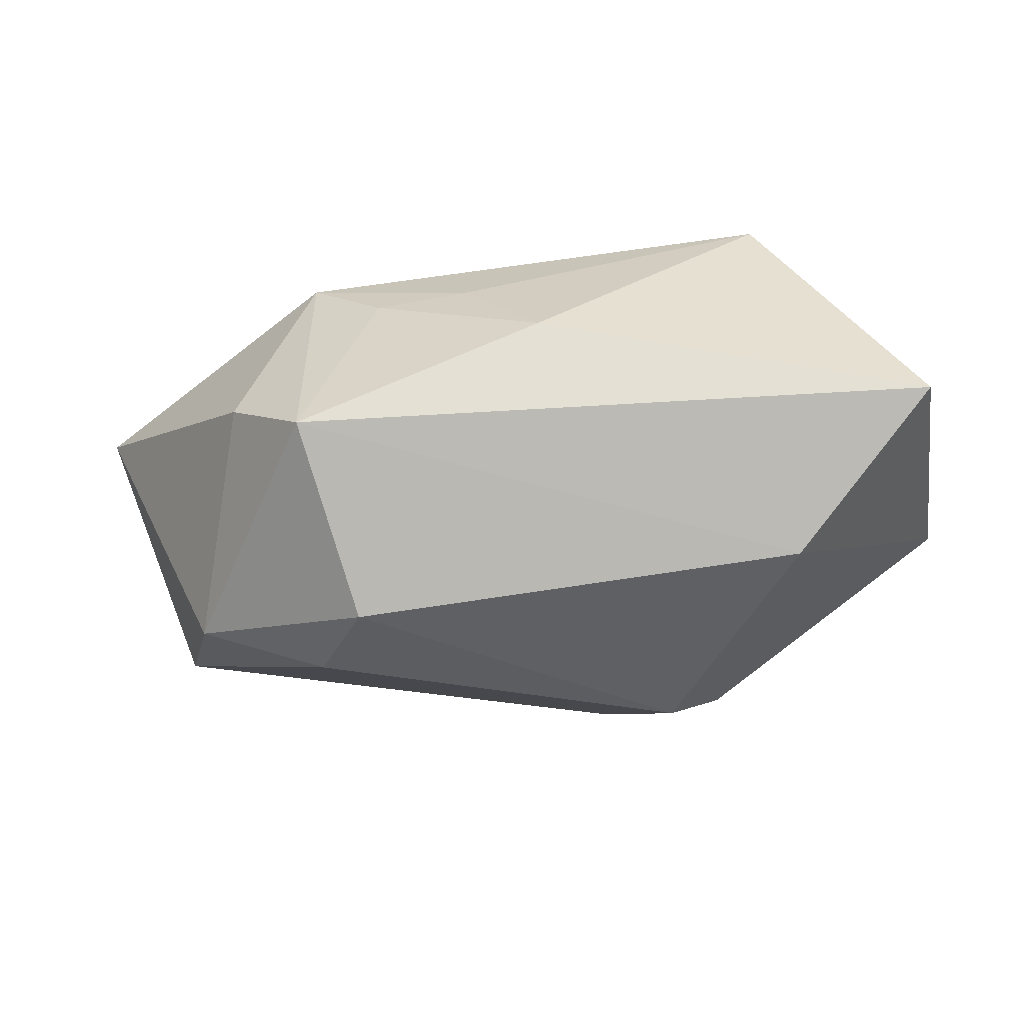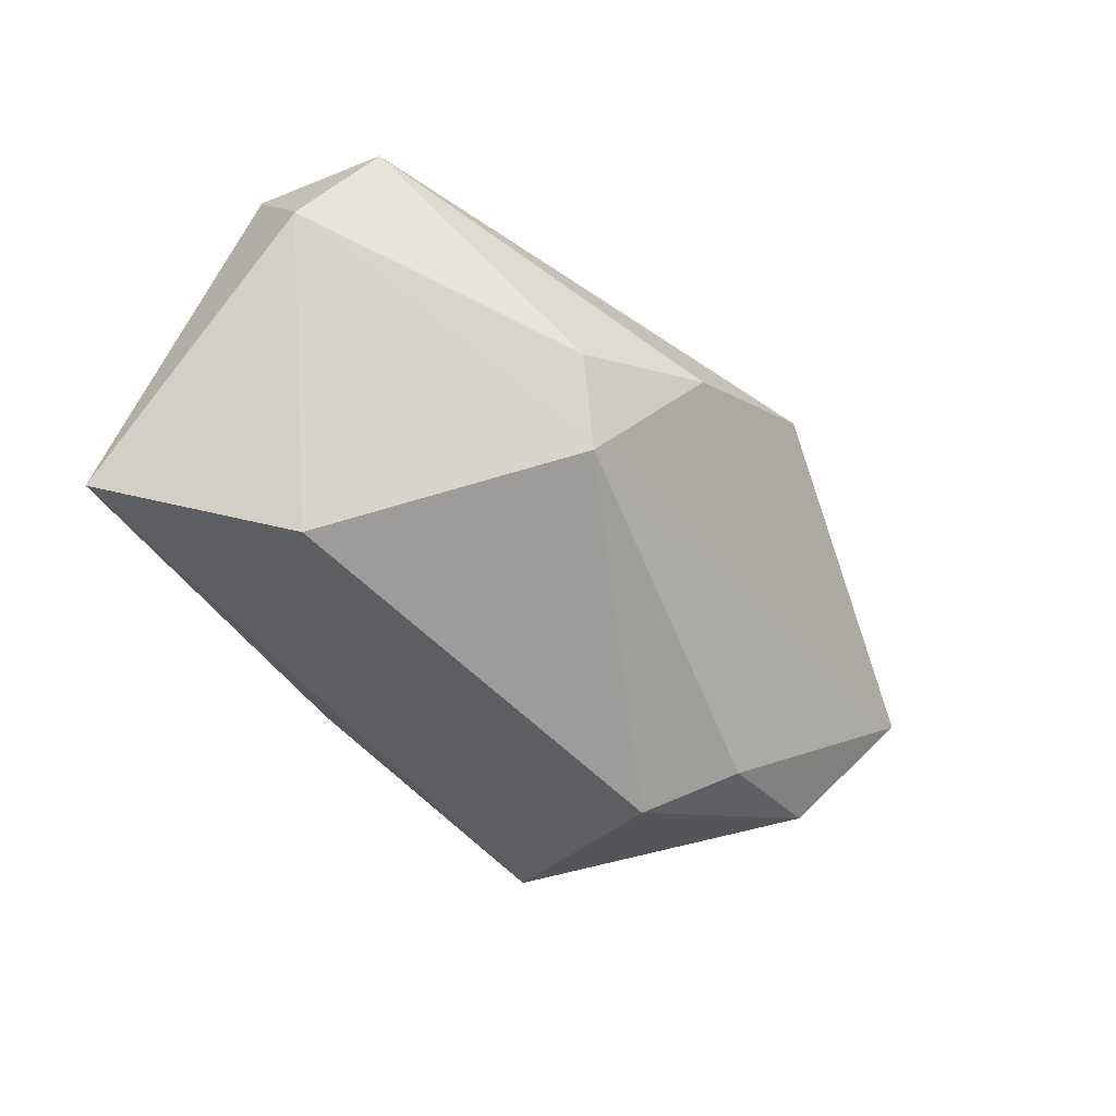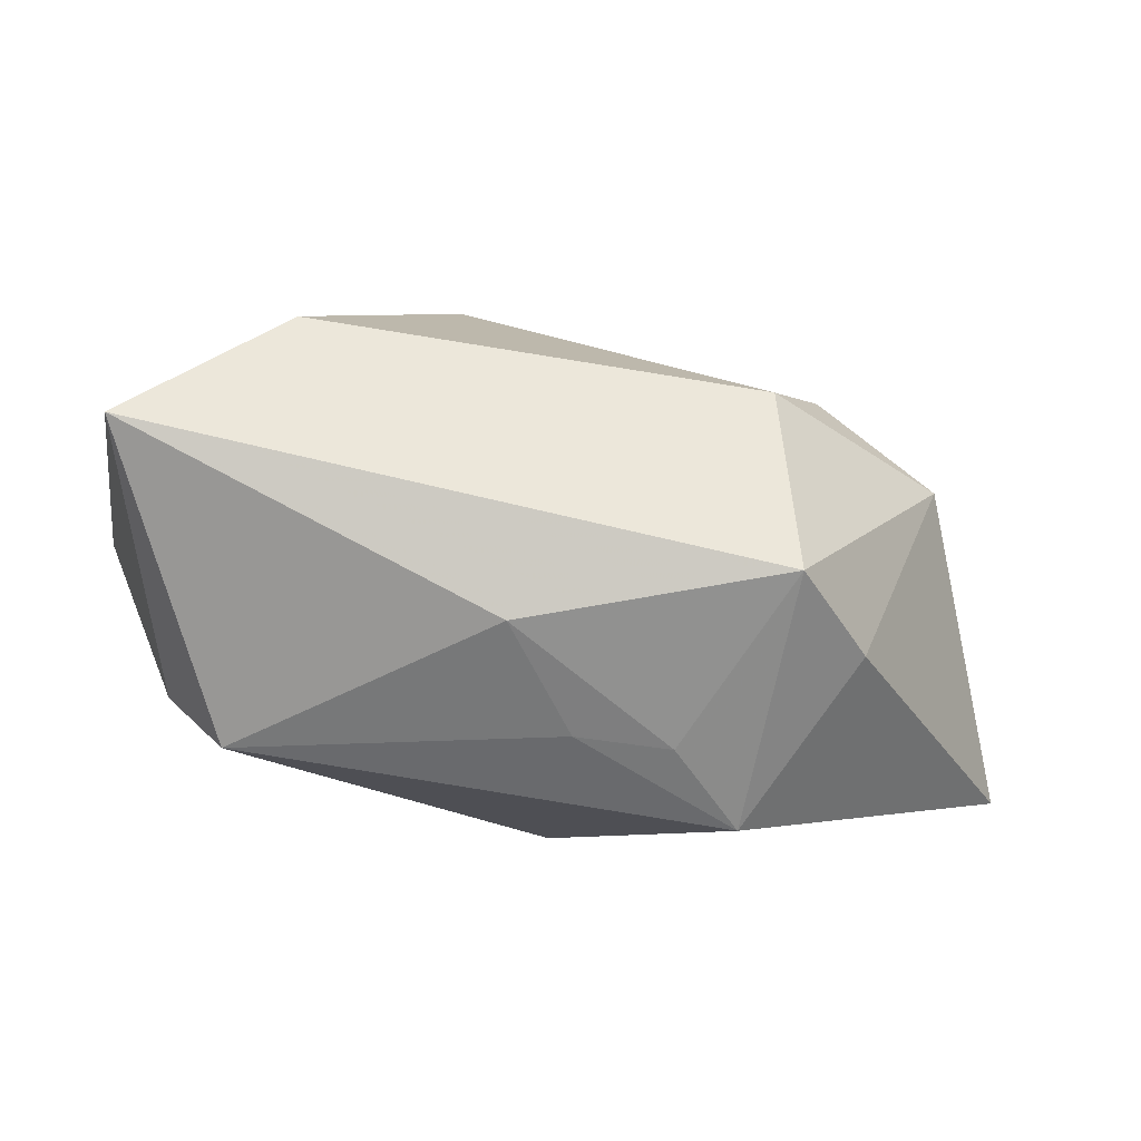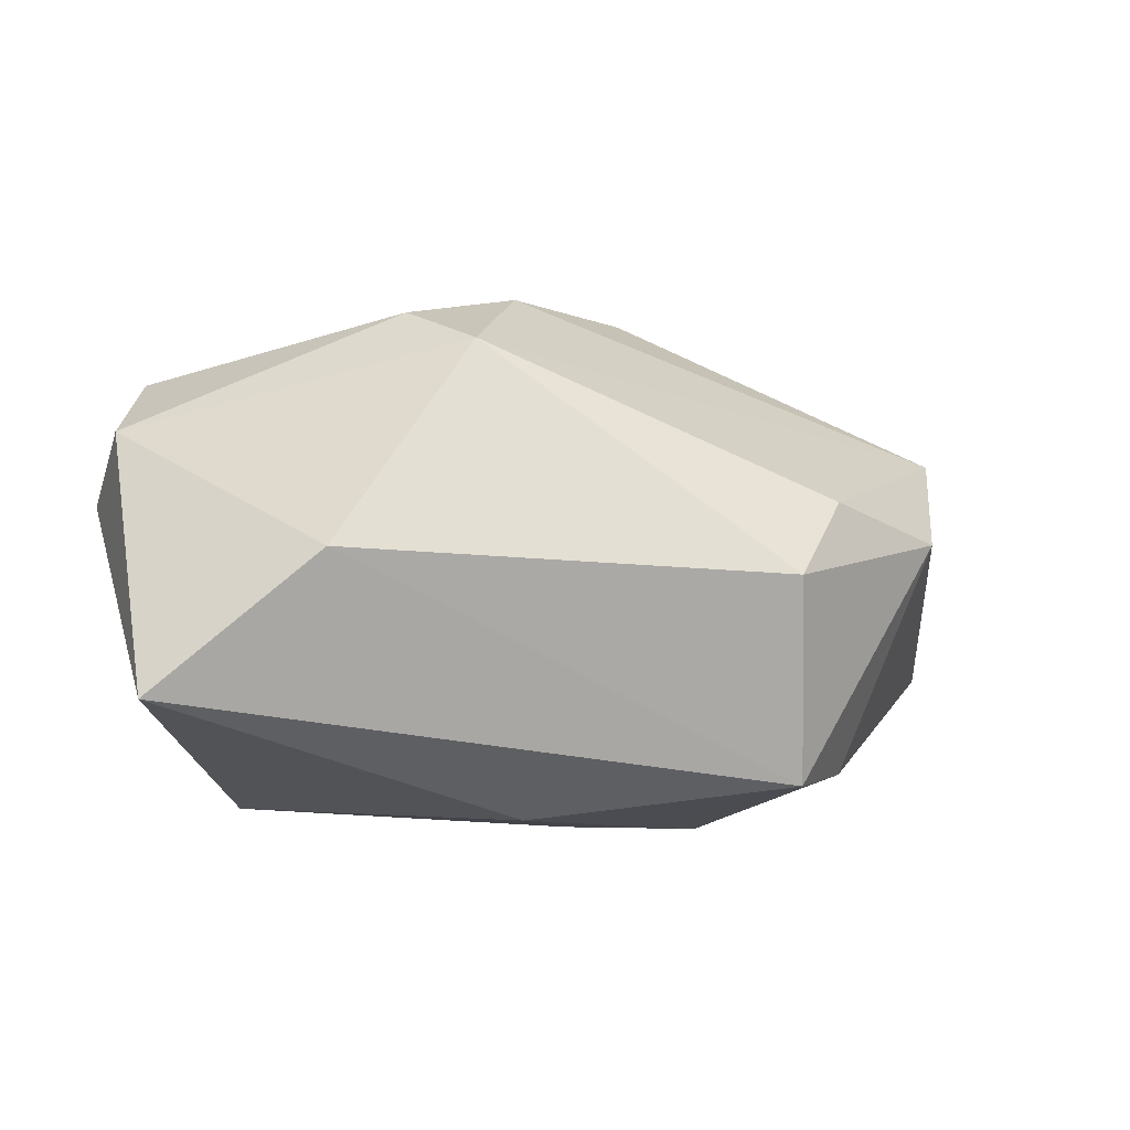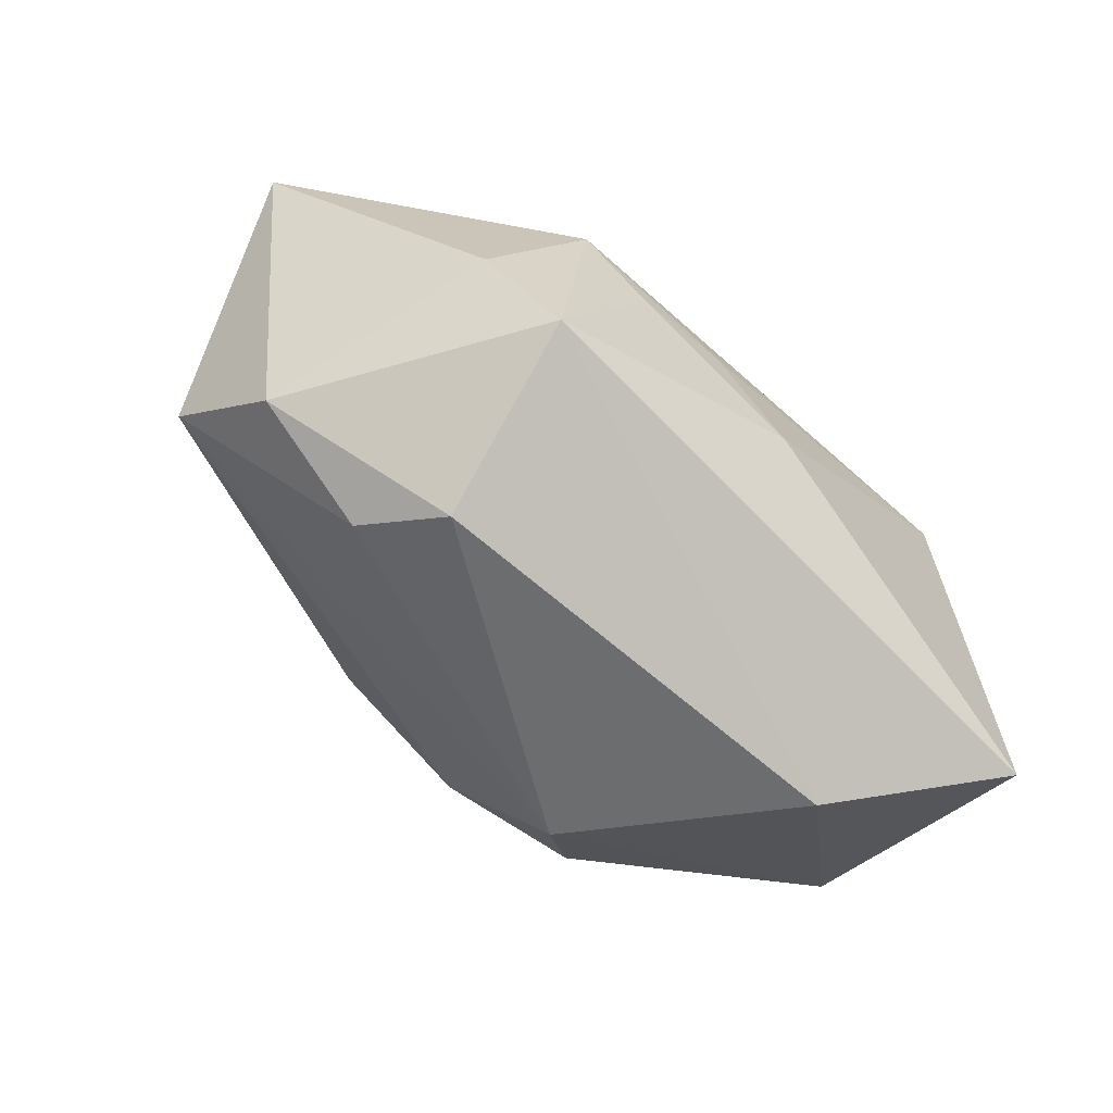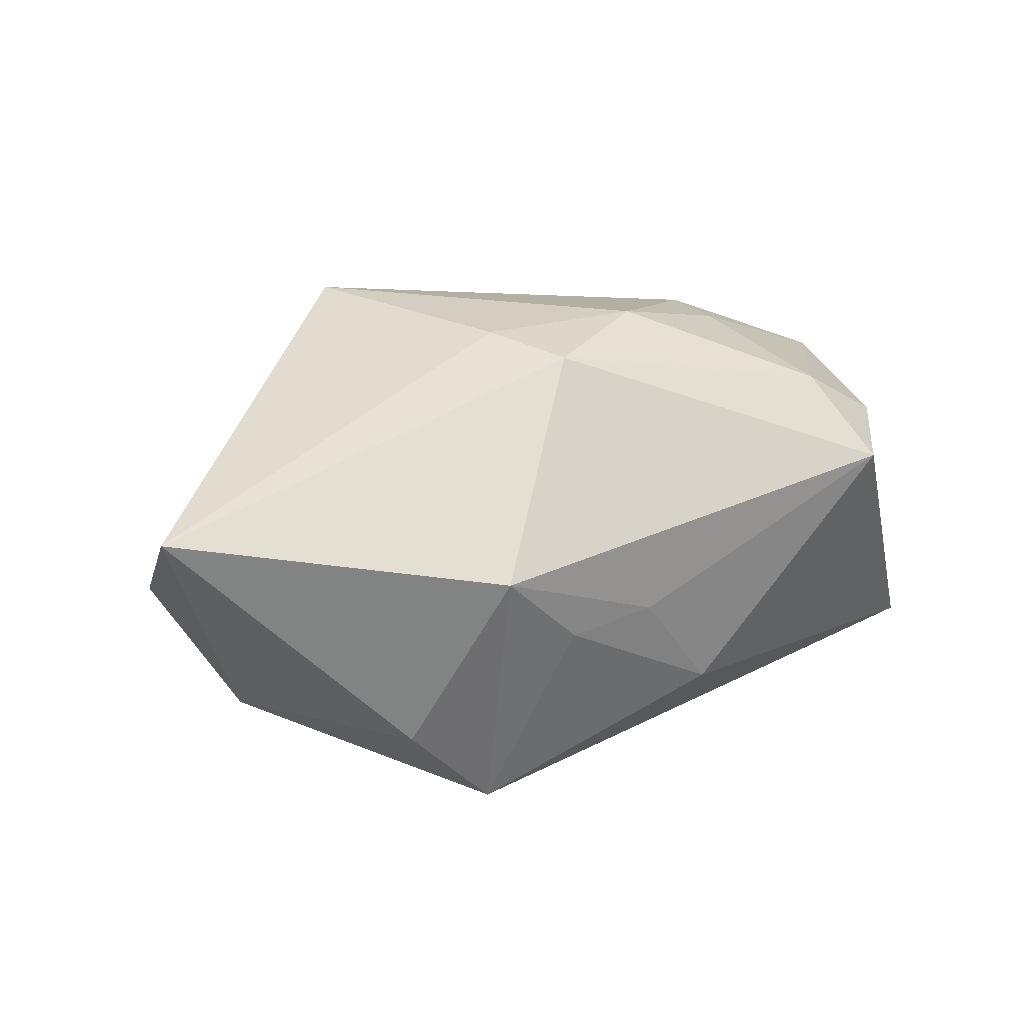
<metadata>
{"format":"obj","ext":"obj","renderer":"f3d","projection":"perspective","resolution":1024,"background":"white","views":[{"elev":-63.1,"azim":10.3,"up":"+Z"},{"elev":-56.4,"azim":134.5,"up":"+Z"},{"elev":-57.4,"azim":170.3,"up":"+Y"},{"elev":-7.6,"azim":162.0,"up":"+Y"},{"elev":-71.4,"azim":-39.1,"up":"+Z"},{"elev":28.8,"azim":-33.2,"up":"+Z"}]}
</metadata>
<code>
v 0.02828 -0.01213 0.008266
v -0.04068 -0.006217 0.01199
v 0.009426 0.01723 -0.01438
v 0.02127 -0.0119 0.01312
v -0.01991 0.00535 -0.01705
v -0.02397 -0.01584 -0.007315
v 0.01361 0.02024 -0.008686
v 0.003751 -0.01982 -0.008621
v -0.01367 0.0157 0.02028
v 0.01465 0.01111 0.01379
v 0.003024 0.02337 -0.003411
v -0.008655 0.02363 0.004072
v 0.03537 0.01056 -0.001945
v -0.01691 -0.02014 0.007559
v 0.006752 -0.003033 0.01981
v 0.02334 -0.01866 0.007411
v 0.01988 0.006847 0.01441
v -0.01505 -0.00111 -0.0208
v -0.03512 0.01142 -0.002536
v 0.03488 -0.01152 -0.01631
v -0.006964 -0.001772 0.02061
v -0.003987 -0.008654 0.02007
v 0.03578 0.005756 0.006416
v 0.02228 -0.0005122 -0.0208
v -0.01733 -0.01713 -0.01491
v -0.03083 0.003087 -0.01169
v 0.03216 0.01593 0.005383
v -0.01058 -0.02014 0.0006801
v 0.01883 0.0002737 0.01534
v -0.002724 -0.02014 0.0007367
f 12 19 9
f 9 27 12
f 9 19 2
f 14 22 2
f 10 27 9
f 23 20 13
f 13 27 23
f 11 12 27
f 3 19 11
f 19 12 11
f 24 18 3
f 3 13 24
f 24 13 20
f 5 19 3
f 3 18 5
f 25 24 20
f 18 24 25
f 9 2 21
f 21 2 22
f 15 21 22
f 9 21 15
f 7 13 3
f 27 13 7
f 3 11 7
f 7 11 27
f 19 5 26
f 26 5 18
f 18 25 26
f 26 2 19
f 14 2 6
f 6 25 14
f 2 26 6
f 6 26 25
f 23 27 17
f 27 10 17
f 17 10 9
f 9 15 17
f 4 15 22
f 16 4 22
f 16 22 14
f 14 30 16
f 29 17 15
f 15 4 29
f 23 17 29
f 29 4 23
f 14 25 28
f 28 30 14
f 20 16 8
f 8 16 30
f 8 25 20
f 8 28 25
f 30 28 8
f 23 4 1
f 4 16 1
f 1 20 23
f 1 16 20

</code>
